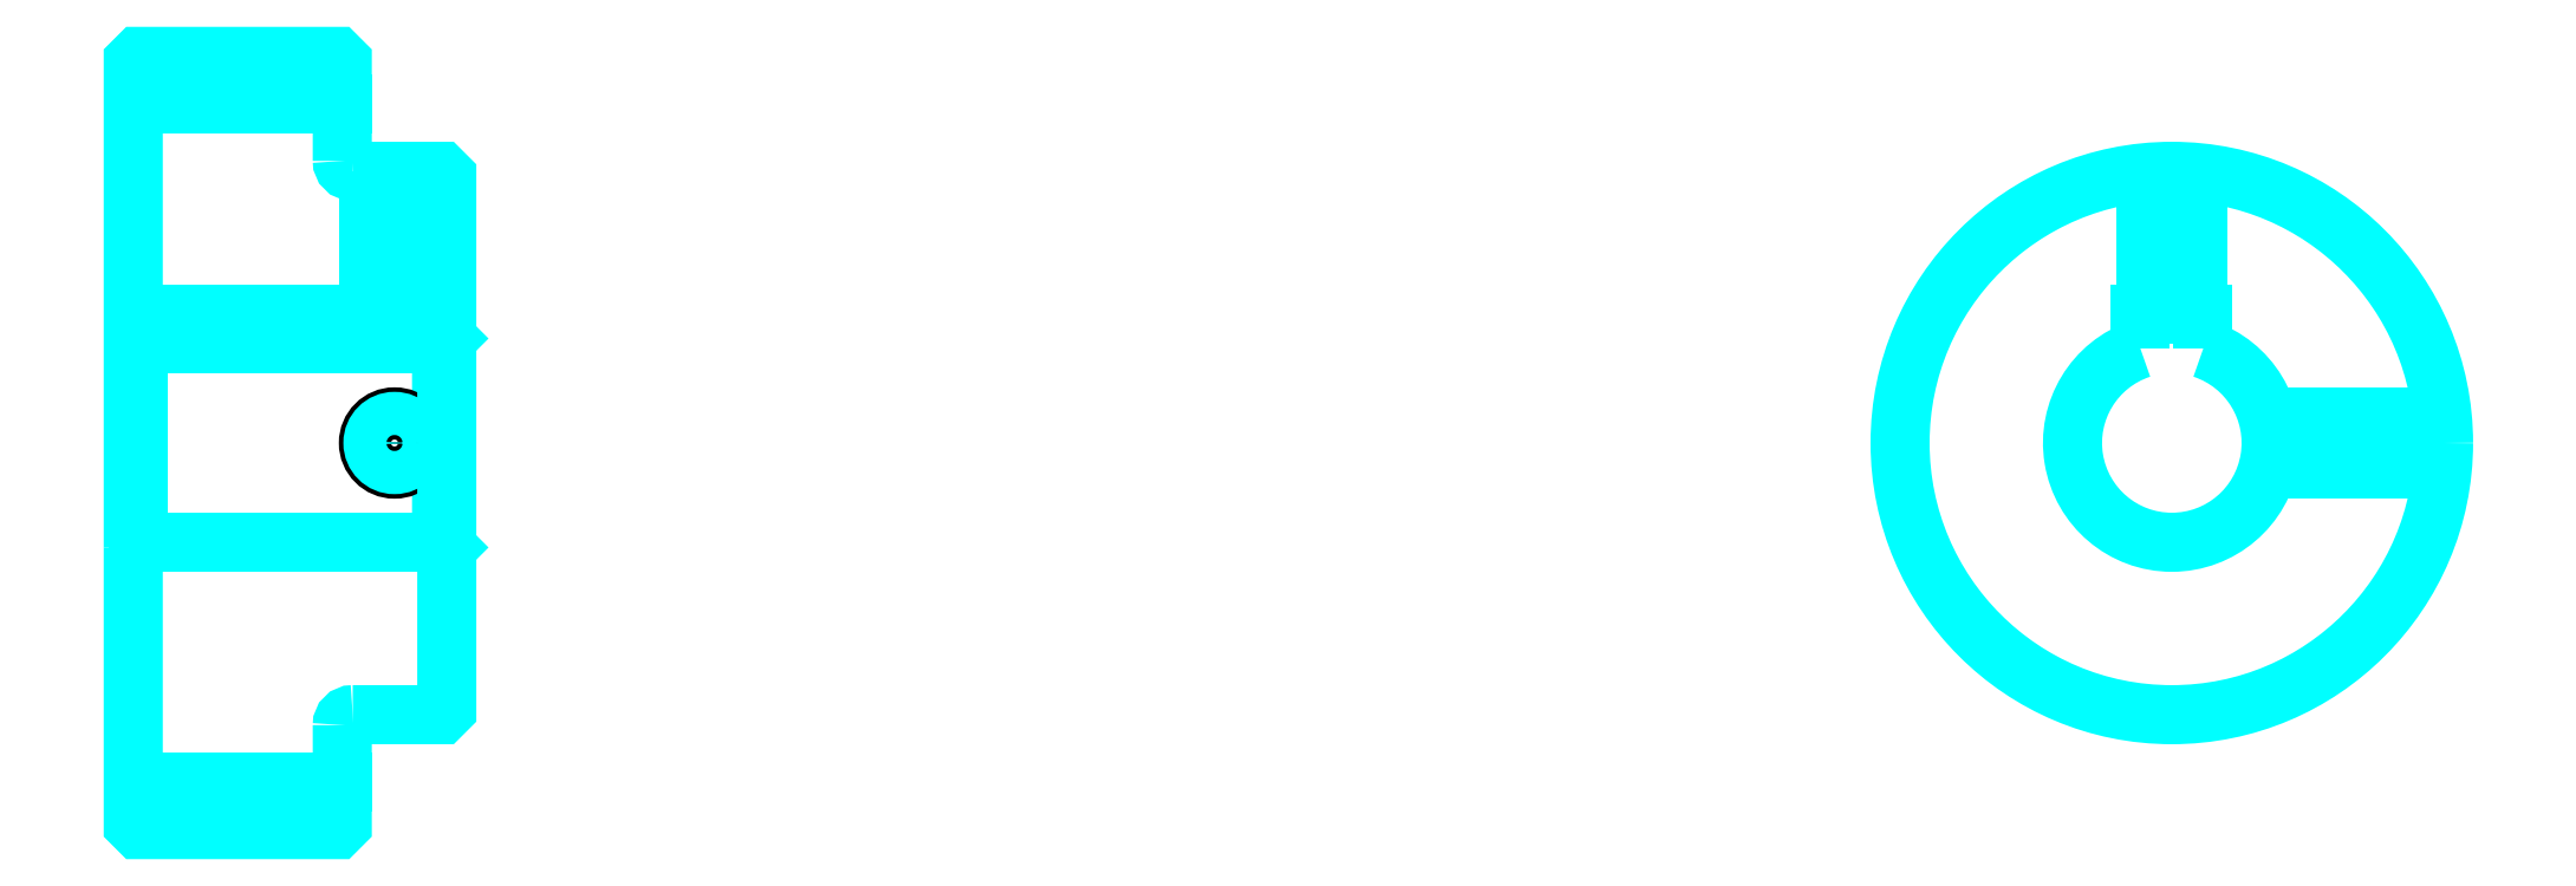
<metadata>
{"format":"dxf","ext":"dxf","renderer":"ezdxf+matplotlib","layout":"modelspace","background":"white","min_lineweight":24,"dpi":150}
</metadata>
<code>
0
SECTION
2
ENTITIES
0
LINE
8
0
10
144.4
20
177.8
30
0
11
164.4
21
177.8
31
0
0
LINE
8
0
10
144.4
20
112.8
30
0
11
164.4
21
112.8
31
0
0
LINE
8
0
10
173.9
20
135.8
30
0
11
174.4
21
135.3
31
0
0
LINE
8
0
10
173.9
20
154.8
30
0
11
174.4
21
155.3
31
0
0
LINE
8
0
10
144.9
20
154.8
30
0
11
144.9
21
135.8
31
0
0
POLYLINE
8
0
66
1
10
0
20
0
30
0
70
2
0
VERTEX
8
0
10
144.4
20
135.3
30
0
70
0
0
VERTEX
8
0
10
144.9
20
135.8
30
0
70
0
0
VERTEX
8
0
10
173.9
20
135.8
30
0
70
0
0
VERTEX
8
0
10
173.9
20
154.8
30
0
70
0
0
VERTEX
8
0
10
144.9
20
154.8
30
0
70
0
0
VERTEX
8
0
10
144.4
20
155.3
30
0
70
0
0
SEQEND
8
0
0
ARC
8
0
10
165.4
20
172.3
30
0
40
1
50
180
51
270
0
ARC
8
0
10
165.4
20
118.3
30
0
40
1
50
90
51
180
0
ARC
8
0
10
339.4
20
145.3
30
0
40
9.5
50
108.4
51
71.59
0
POLYLINE
8
0
66
1
10
0
20
0
30
0
70
2
0
VERTEX
8
0
10
342.4
20
154.3
30
0
70
0
0
VERTEX
8
0
10
342.4
20
157.6
30
0
70
0
0
VERTEX
8
0
10
336.4
20
157.6
30
0
70
0
0
VERTEX
8
0
10
336.4
20
154.3
30
0
70
0
0
SEQEND
8
0
0
LINE
8
0
10
144.4
20
157.6
30
0
11
174.4
21
157.6
31
0
0
POLYLINE
8
0
66
1
10
0
20
0
30
0
70
2
0
VERTEX
8
0
10
171.9
20
171.3
30
0
70
0
0
VERTEX
8
0
10
171.9
20
157.6
30
0
70
0
0
SEQEND
8
0
0
POLYLINE
8
0
66
1
10
0
20
0
30
0
70
2
0
VERTEX
8
0
10
166.9
20
171.3
30
0
70
0
0
VERTEX
8
0
10
166.9
20
157.6
30
0
70
0
0
SEQEND
8
0
0
POLYLINE
8
0
66
1
10
0
20
0
30
0
70
2
0
VERTEX
8
0
10
171.5
20
171.3
30
0
70
0
0
VERTEX
8
0
10
171.5
20
157.6
30
0
70
0
0
SEQEND
8
0
0
POLYLINE
8
0
66
1
10
0
20
0
30
0
70
2
0
VERTEX
8
0
10
167.3
20
171.3
30
0
70
0
0
VERTEX
8
0
10
167.3
20
157.6
30
0
70
0
0
SEQEND
8
0
0
POLYLINE
8
0
66
1
10
0
20
0
30
0
70
2
0
VERTEX
8
0
10
336.9
20
157.6
30
0
70
0
0
VERTEX
8
0
10
336.9
20
171.2
30
0
70
0
0
SEQEND
8
0
0
POLYLINE
8
0
66
1
10
0
20
0
30
0
70
2
0
VERTEX
8
0
10
341.9
20
157.6
30
0
70
0
0
VERTEX
8
0
10
341.9
20
171.2
30
0
70
0
0
SEQEND
8
0
0
POLYLINE
8
0
66
1
10
0
20
0
30
0
70
2
0
VERTEX
8
0
10
337.4
20
157.6
30
0
70
0
0
VERTEX
8
0
10
337.4
20
171.2
30
0
70
0
0
SEQEND
8
0
0
POLYLINE
8
0
66
1
10
0
20
0
30
0
70
2
0
VERTEX
8
0
10
341.5
20
157.6
30
0
70
0
0
VERTEX
8
0
10
341.5
20
171.2
30
0
70
0
0
SEQEND
8
0
0
CIRCLE
8
0
10
169.4
20
145.3
30
0
40
2.5
0
CIRCLE
8
0
10
169.4
20
145.3
30
0
40
2.065
0
POLYLINE
8
0
66
1
10
0
20
0
30
0
70
2
0
VERTEX
8
0
10
348.6
20
147.8
30
0
70
0
0
VERTEX
8
0
10
365.3
20
147.8
30
0
70
0
0
SEQEND
8
0
0
POLYLINE
8
0
66
1
10
0
20
0
30
0
70
2
0
VERTEX
8
0
10
348.6
20
142.8
30
0
70
0
0
VERTEX
8
0
10
365.3
20
142.8
30
0
70
0
0
SEQEND
8
0
0
POLYLINE
8
0
66
1
10
0
20
0
30
0
70
2
0
VERTEX
8
0
10
348.7
20
147.3
30
0
70
0
0
VERTEX
8
0
10
365.4
20
147.3
30
0
70
0
0
SEQEND
8
0
0
POLYLINE
8
0
66
1
10
0
20
0
30
0
70
2
0
VERTEX
8
0
10
348.7
20
143.2
30
0
70
0
0
VERTEX
8
0
10
365.4
20
143.2
30
0
70
0
0
SEQEND
8
0
0
POLYLINE
8
0
66
1
10
0
20
0
30
0
70
2
0
VERTEX
8
0
10
144.4
20
135.3
30
0
70
0
0
VERTEX
8
0
10
144.4
20
108.8
30
0
70
0
0
VERTEX
8
0
10
144.9
20
108.3
30
0
70
0
0
VERTEX
8
0
10
163.9
20
108.3
30
0
70
0
0
VERTEX
8
0
10
164.4
20
108.8
30
0
70
0
0
VERTEX
8
0
10
164.4
20
118.3
30
0
70
0
0
SEQEND
8
0
0
POLYLINE
8
0
66
1
10
0
20
0
30
0
70
2
0
VERTEX
8
0
10
165.4
20
119.3
30
0
70
0
0
VERTEX
8
0
10
173.9
20
119.3
30
0
70
0
0
VERTEX
8
0
10
174.4
20
119.8
30
0
70
0
0
VERTEX
8
0
10
174.4
20
170.8
30
0
70
0
0
VERTEX
8
0
10
173.9
20
171.3
30
0
70
0
0
VERTEX
8
0
10
165.4
20
171.3
30
0
70
0
0
SEQEND
8
0
0
POLYLINE
8
0
66
1
10
0
20
0
30
0
70
2
0
VERTEX
8
0
10
164.4
20
172.3
30
0
70
0
0
VERTEX
8
0
10
164.4
20
181.8
30
0
70
0
0
VERTEX
8
0
10
163.9
20
182.3
30
0
70
0
0
VERTEX
8
0
10
144.9
20
182.3
30
0
70
0
0
VERTEX
8
0
10
144.4
20
181.8
30
0
70
0
0
VERTEX
8
0
10
144.4
20
135.3
30
0
70
0
0
SEQEND
8
0
0
CIRCLE
8
0
10
339.4
20
145.3
30
0
40
26
0
ENDSEC
0
EOF

</code>
